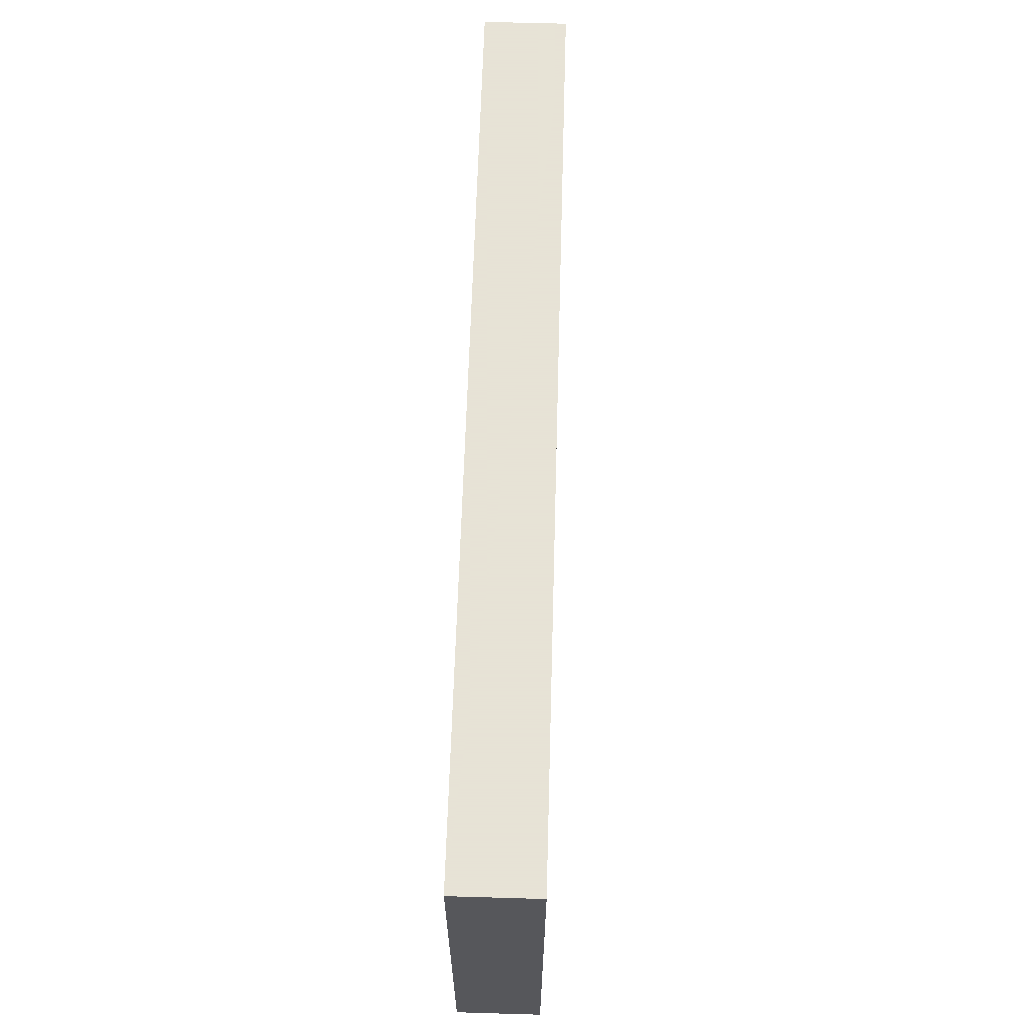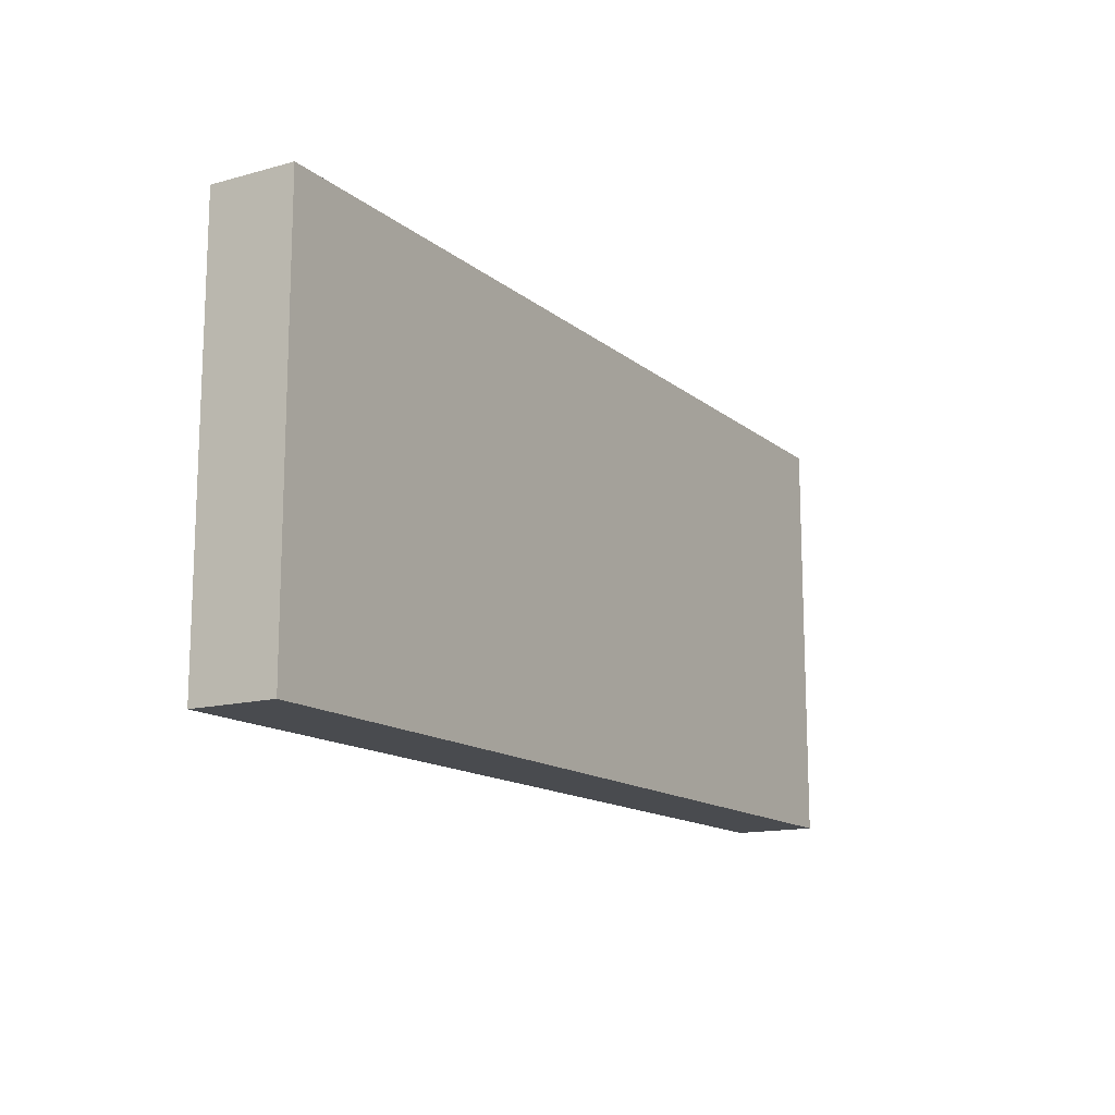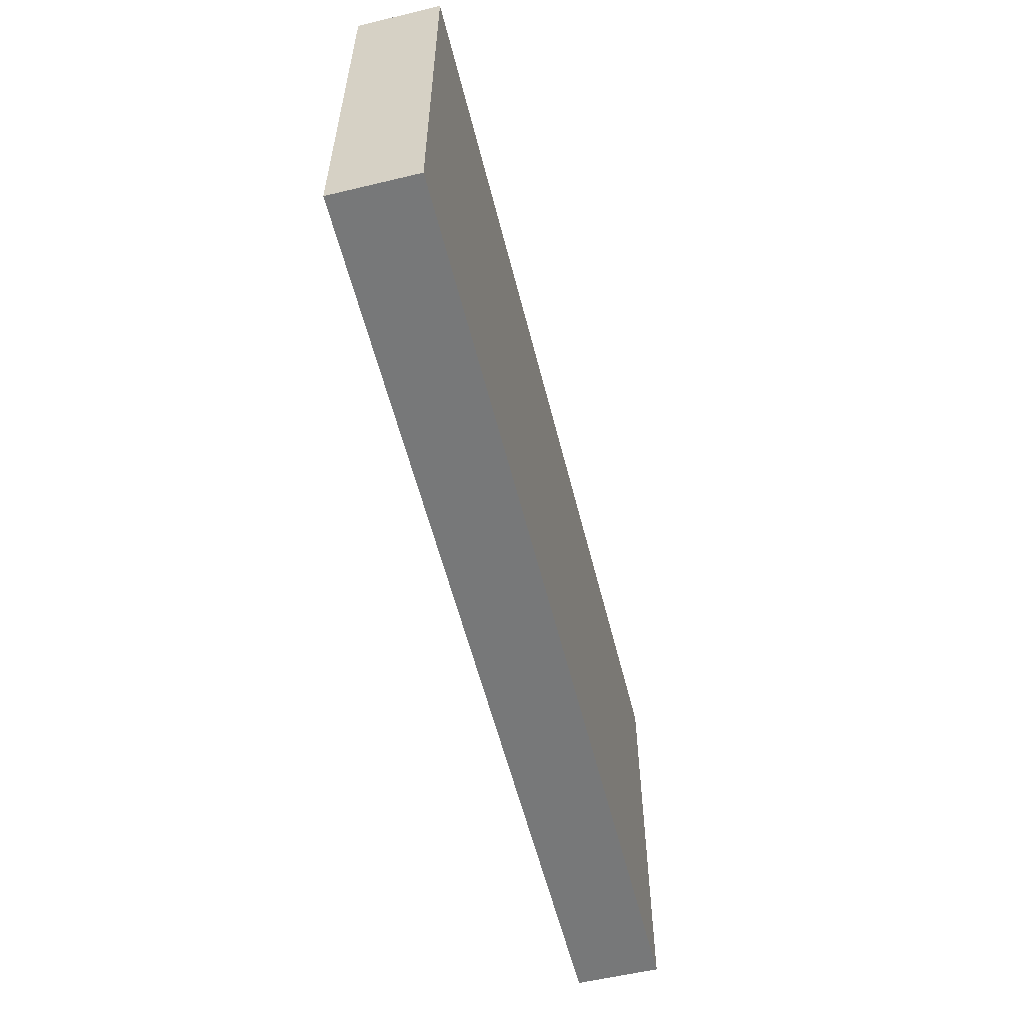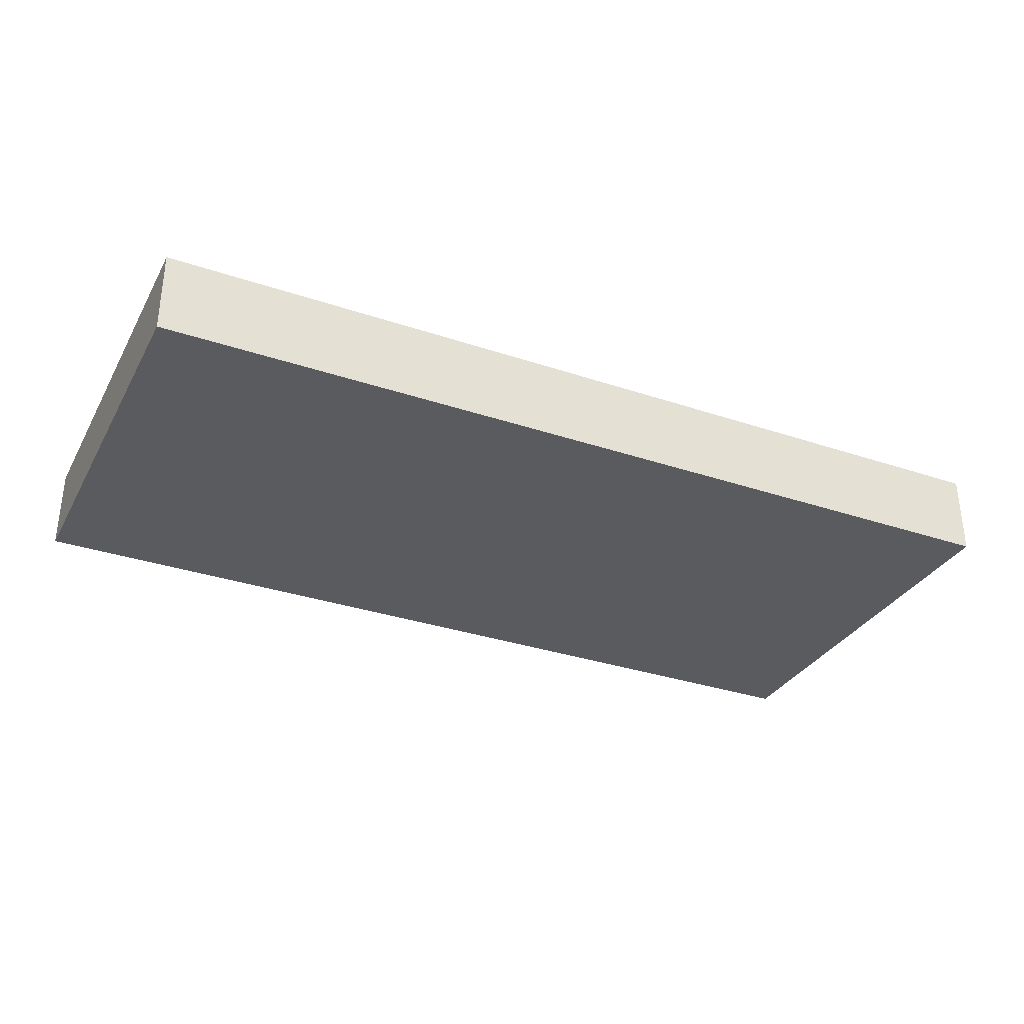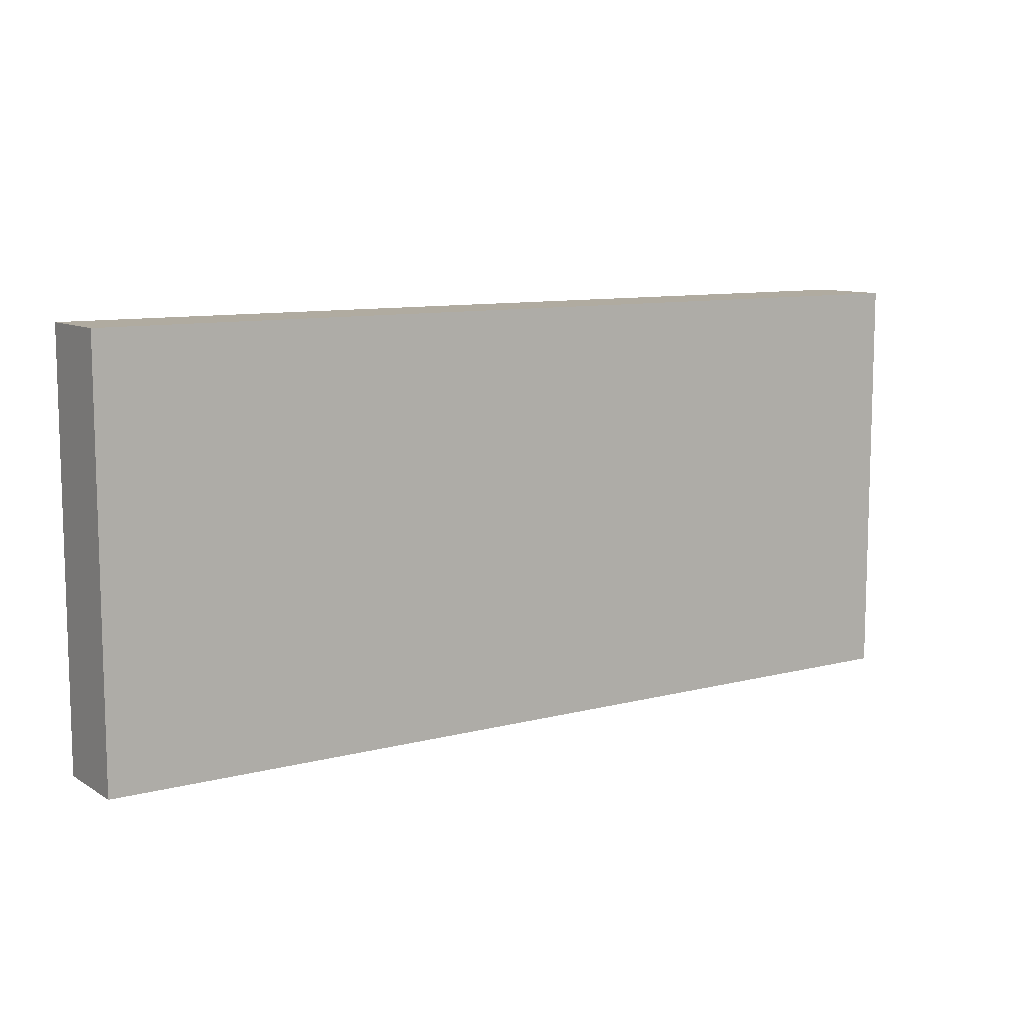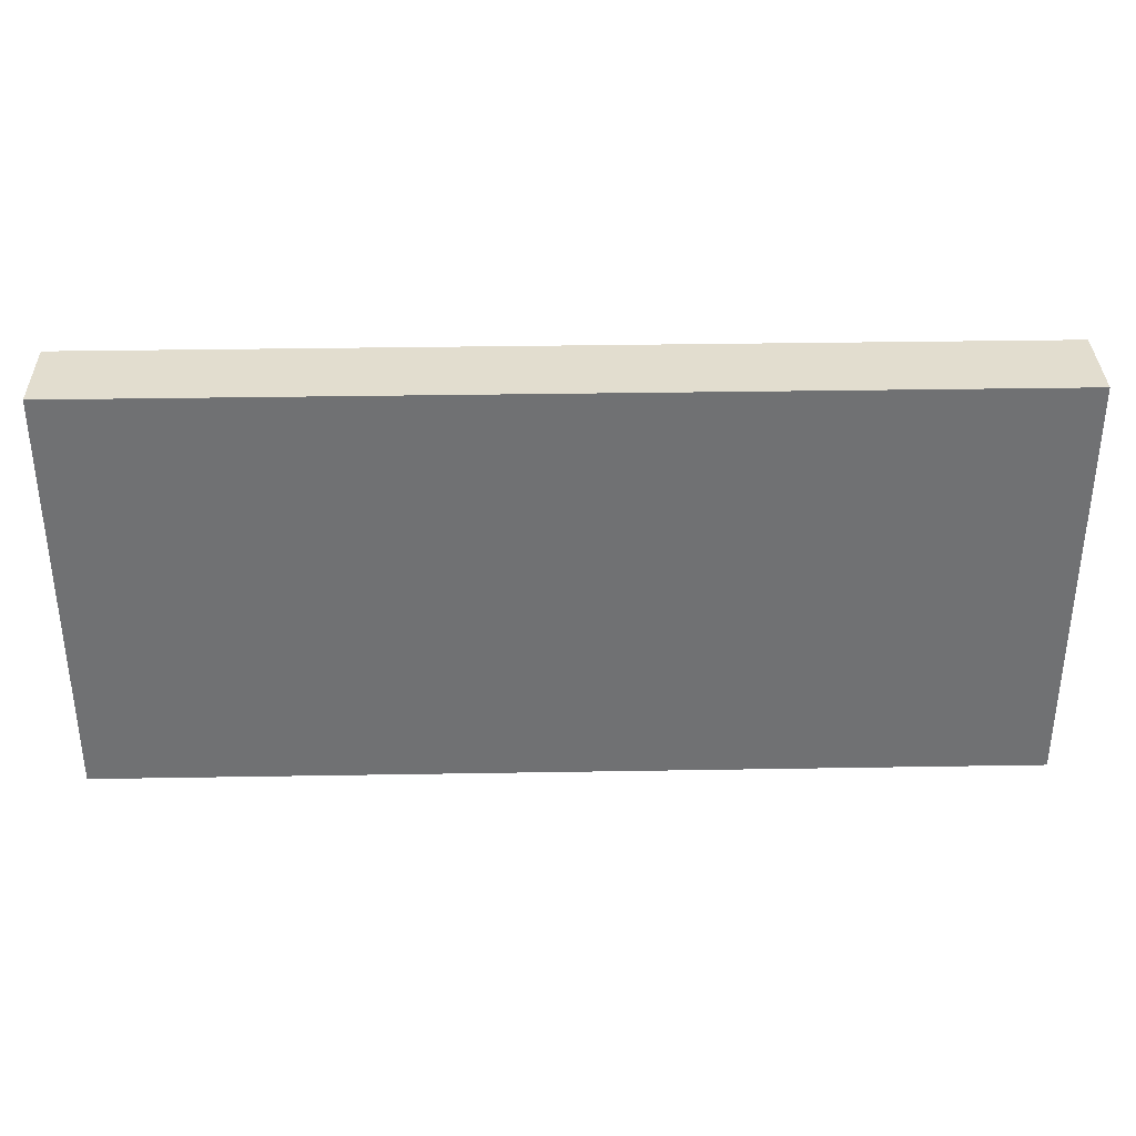
<metadata>
{"format":"obj","ext":"obj","renderer":"f3d","projection":"perspective","resolution":1024,"background":"white","views":[{"elev":62.8,"azim":91.7,"up":"+Y"},{"elev":-14.1,"azim":-58.9,"up":"+Y"},{"elev":-57.3,"azim":-76.0,"up":"+Y"},{"elev":-32.5,"azim":-25.1,"up":"+Z"},{"elev":9.8,"azim":-33.9,"up":"+Y"},{"elev":34.9,"azim":-1.3,"up":"+Y"}]}
</metadata>
<code>
o
v -6.4 0.7 11.3
v -6.4 0.7 11.2
v -6.4 1.2 11.3
v -6.4 1.2 11.2
v -5.3 0.7 11.3
v -5.3 0.7 11.2
v -5.3 1.2 11.3
v -5.3 1.2 11.2
v -6.4 0.7 11.3
v -6.4 1.2 11.3
v -5.3 0.7 11.3
v -5.3 1.2 11.3
v -6.4 0.7 11.2
v -6.4 1.2 11.2
v -5.3 0.7 11.2
v -5.3 1.2 11.2
v -6.4 0.7 11.3
v -5.3 0.7 11.3
v -6.4 0.7 11.2
v -5.3 0.7 11.2
v -6.4 1.2 11.3
v -5.3 1.2 11.3
v -6.4 1.2 11.2
v -5.3 1.2 11.2
f 3 2 1
f 4 2 3
f 5 6 7
f 7 6 8
f 11 10 9
f 12 10 11
f 13 14 15
f 15 14 16
f 19 18 17
f 20 18 19
f 21 22 23
f 23 22 24

</code>
